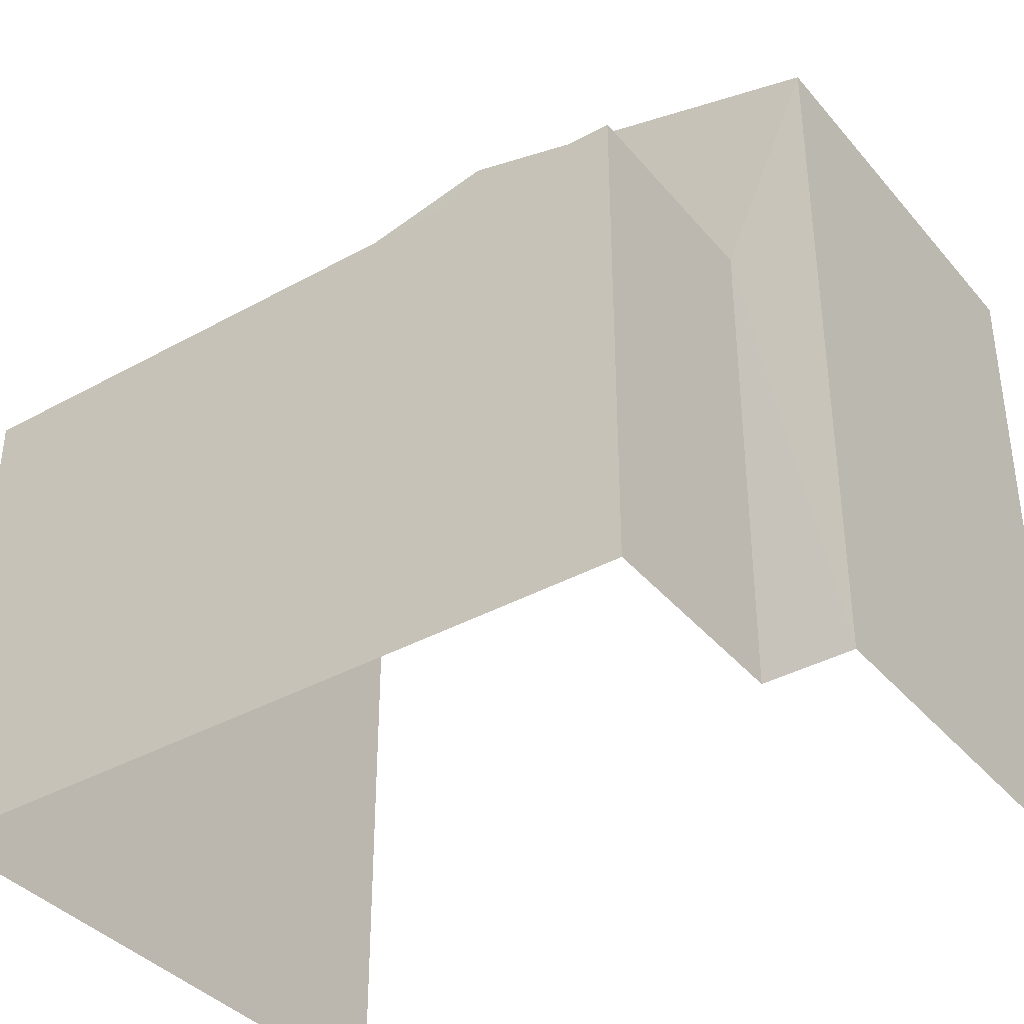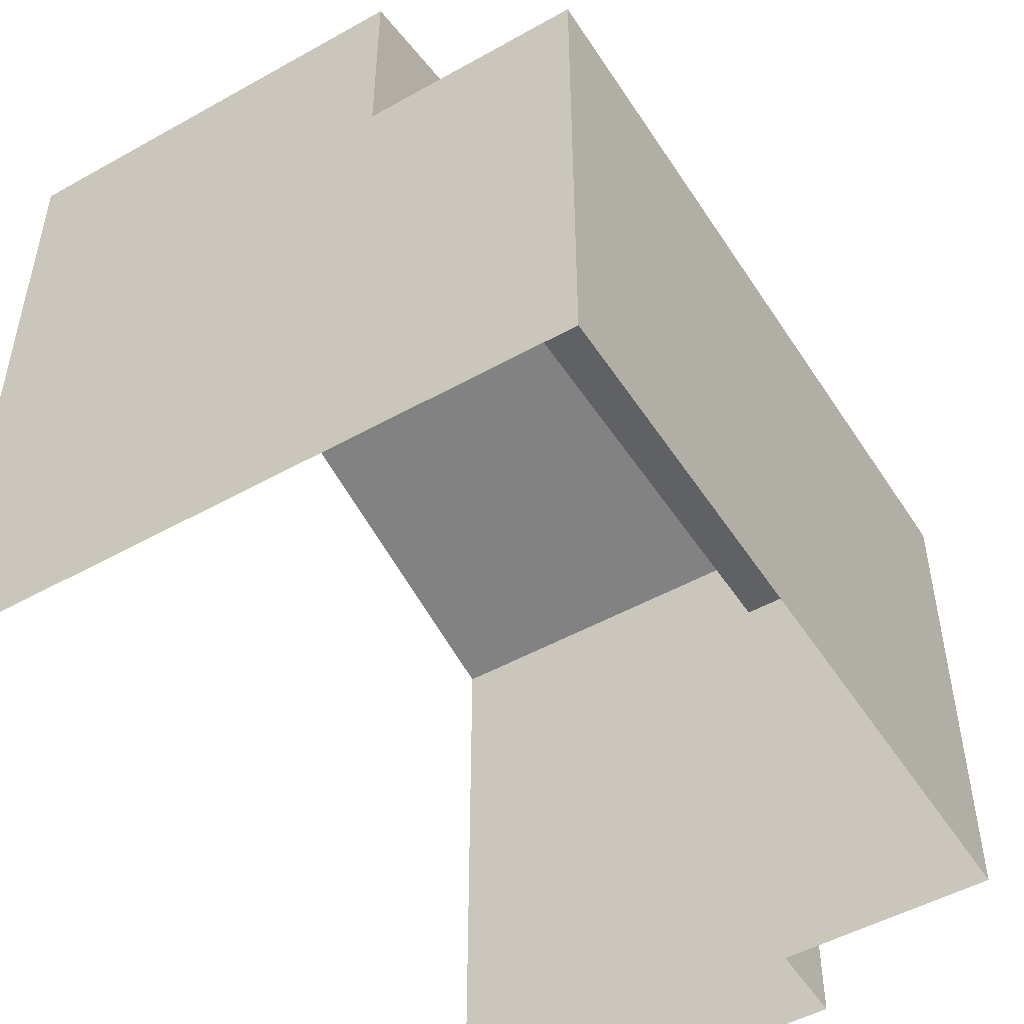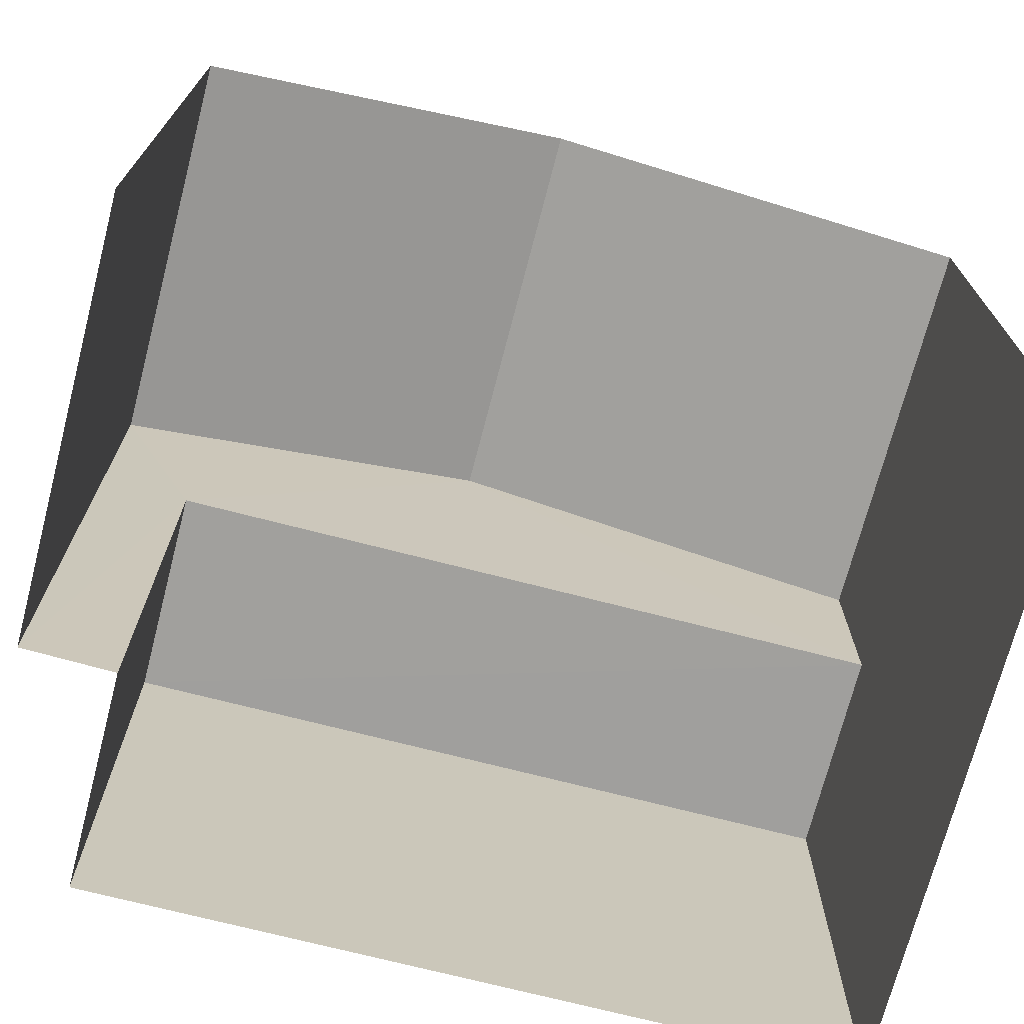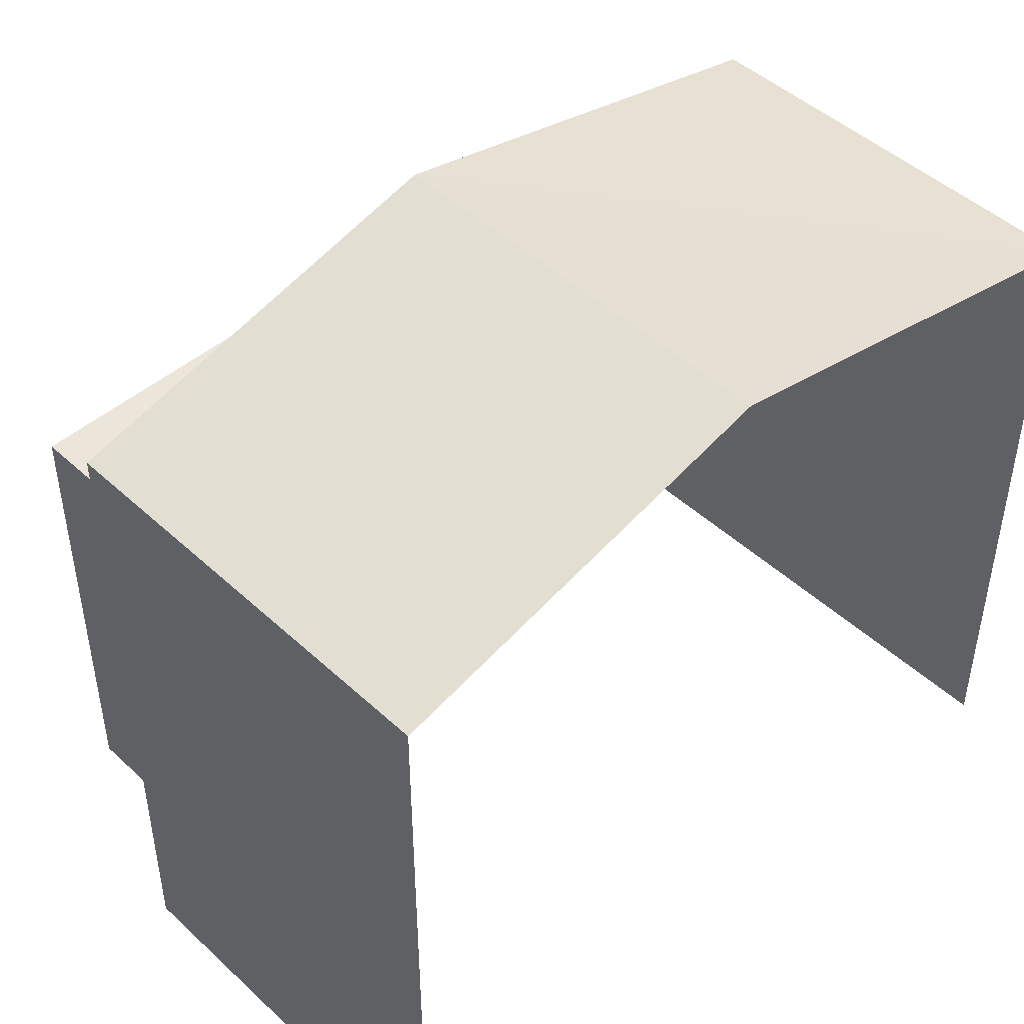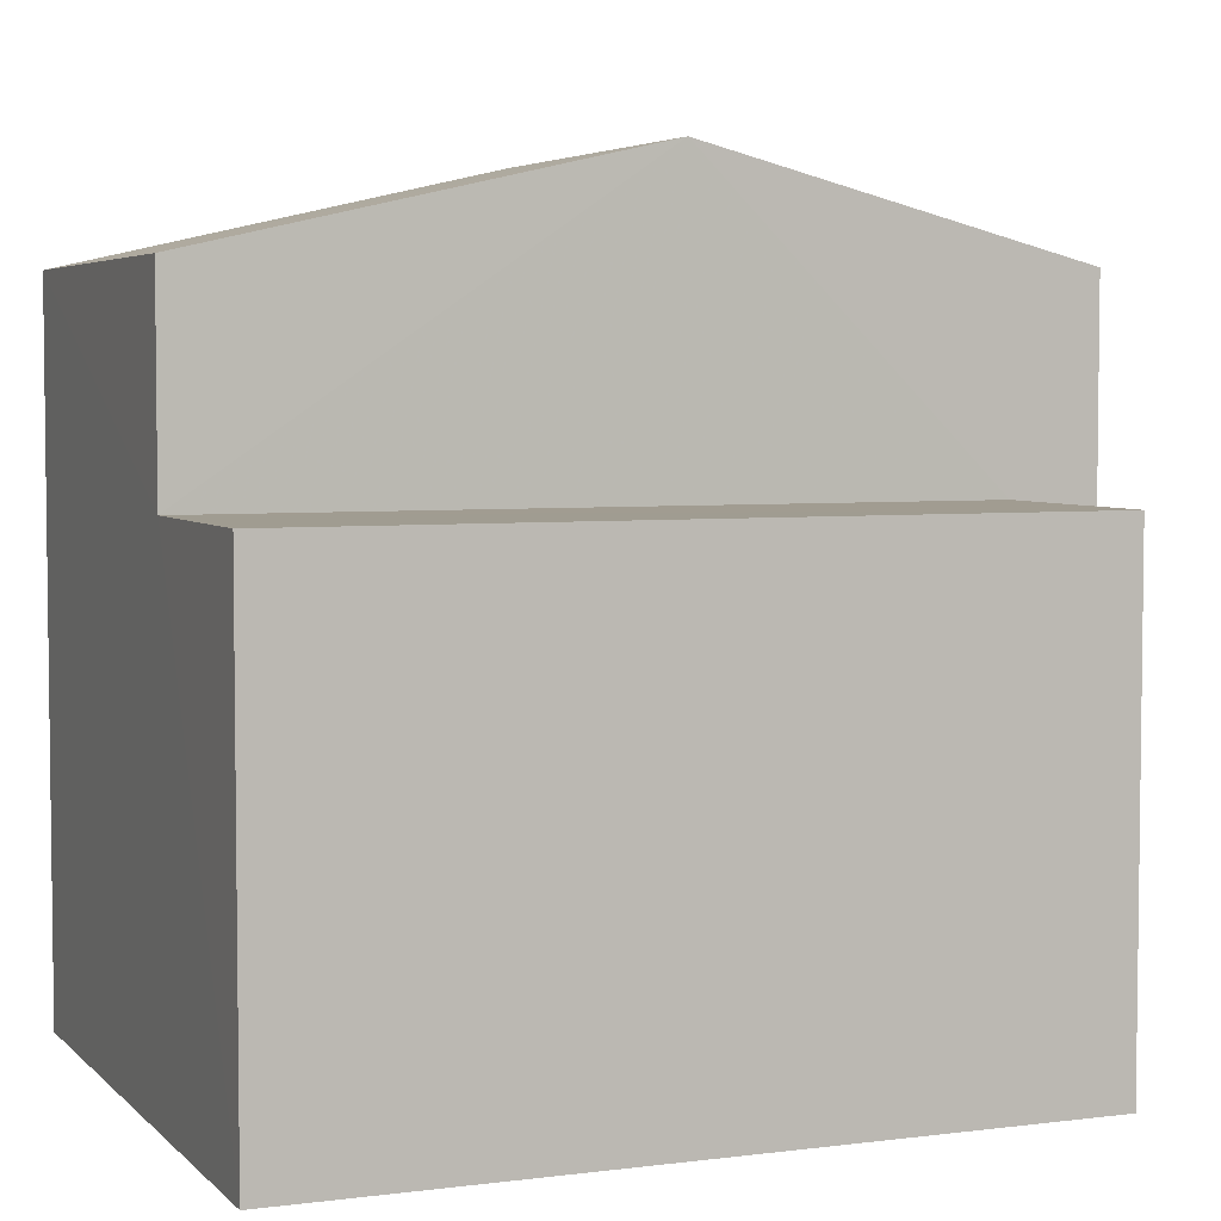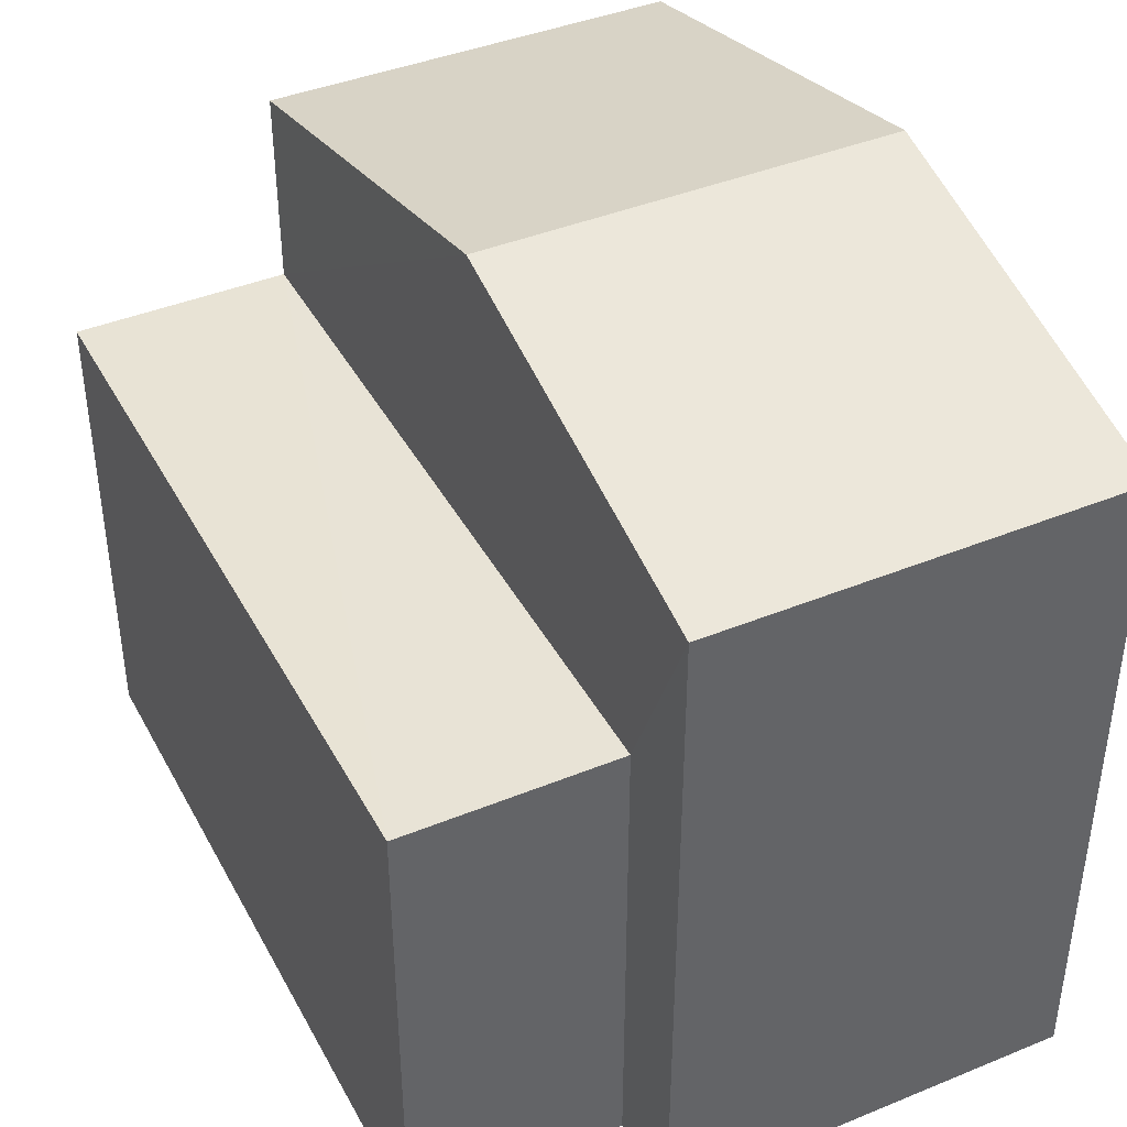
<metadata>
{"format":"obj","ext":"obj","renderer":"f3d","projection":"perspective","resolution":1024,"background":"white","views":[{"elev":-38.0,"azim":123.7,"up":"+Z"},{"elev":-49.7,"azim":30.2,"up":"+Z"},{"elev":-71.7,"azim":-106.1,"up":"+Z"},{"elev":47.1,"azim":-135.4,"up":"+Z"},{"elev":4.5,"azim":66.1,"up":"+Z"},{"elev":41.4,"azim":152.1,"up":"+Z"}]}
</metadata>
<code>
v -3.735e+05 -1.042e+05 26.3
v -3.735e+05 -1.042e+05 26.3
v -3.735e+05 -1.042e+05 26.3
v -3.735e+05 -1.043e+05 26.3
v -3.735e+05 -1.043e+05 26.3
v -3.735e+05 -1.042e+05 26.3
v -3.735e+05 -1.043e+05 36.23
v -3.735e+05 -1.043e+05 36.23
v -3.735e+05 -1.042e+05 37.69
v -3.735e+05 -1.042e+05 37.69
v -3.735e+05 -1.043e+05 33.34
v -3.735e+05 -1.043e+05 33.34
v -3.735e+05 -1.042e+05 33.34
v -3.735e+05 -1.042e+05 33.34
v -3.735e+05 -1.042e+05 36.23
v -3.735e+05 -1.042e+05 36.23
f 1 2 3
f 3 2 4
f 4 2 5
f 2 6 5
f 16 3 10
f 3 4 10
f 4 7 10
f 7 8 9
f 10 7 9
f 11 12 13
f 14 11 13
f 15 16 10
f 9 15 10
f 8 7 11
f 7 4 11
f 11 5 12
f 11 4 5
f 2 1 14
f 11 14 9
f 8 11 9
f 1 15 14
f 14 15 9
f 12 5 6
f 13 12 6
f 2 13 6
f 2 14 13
f 16 1 3
f 16 15 1

</code>
